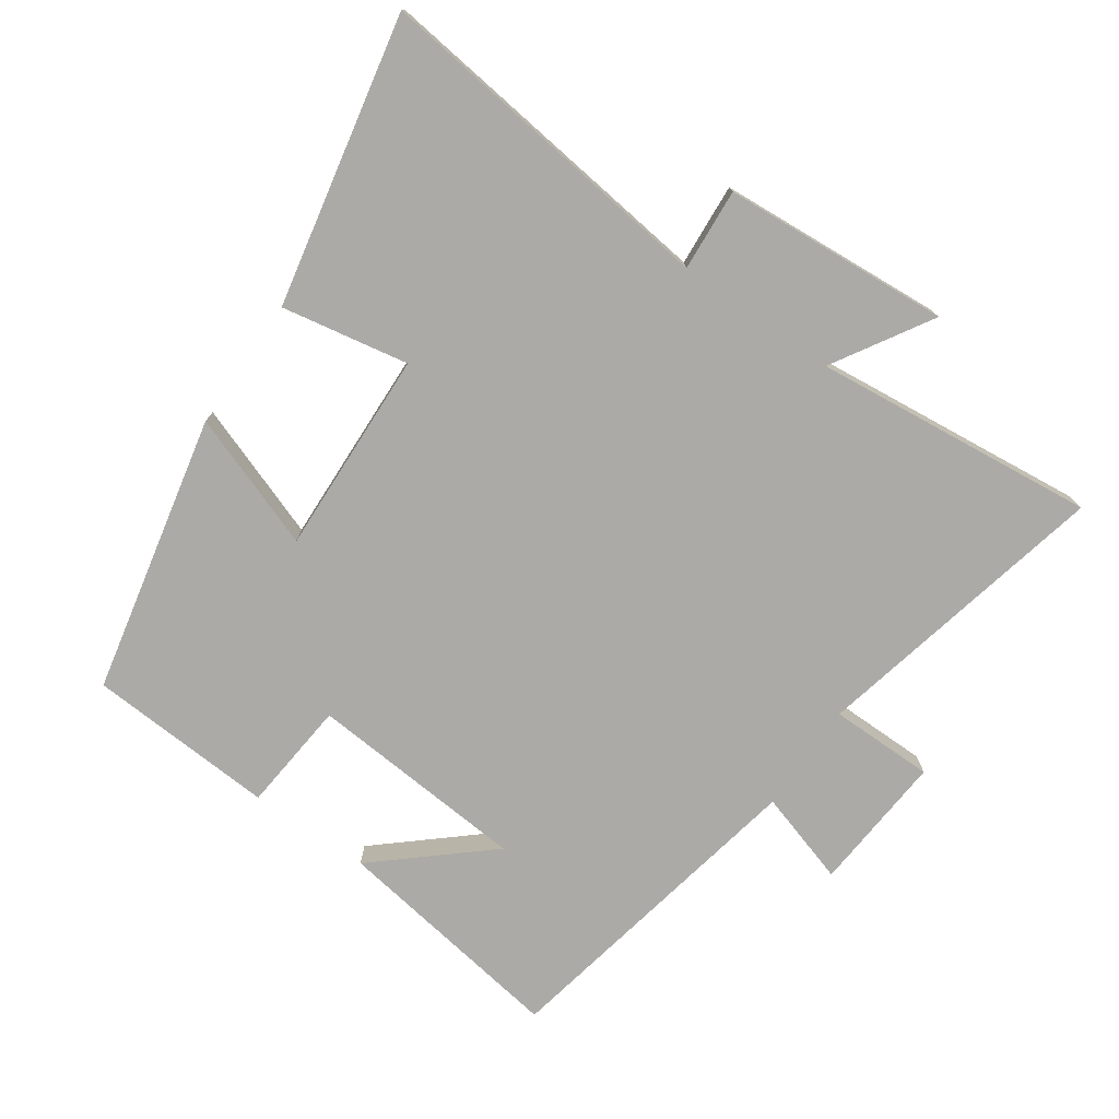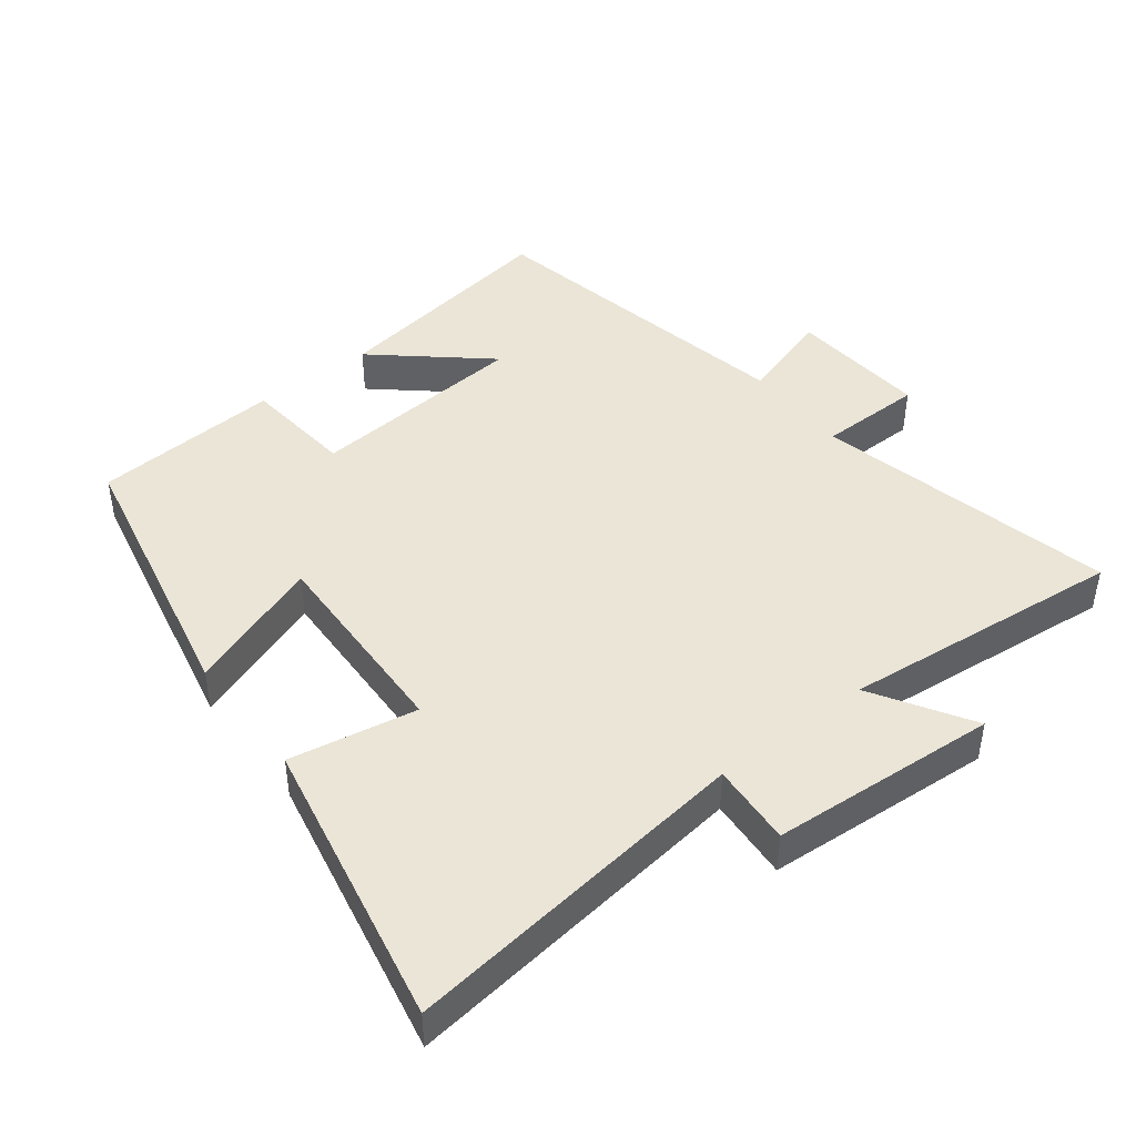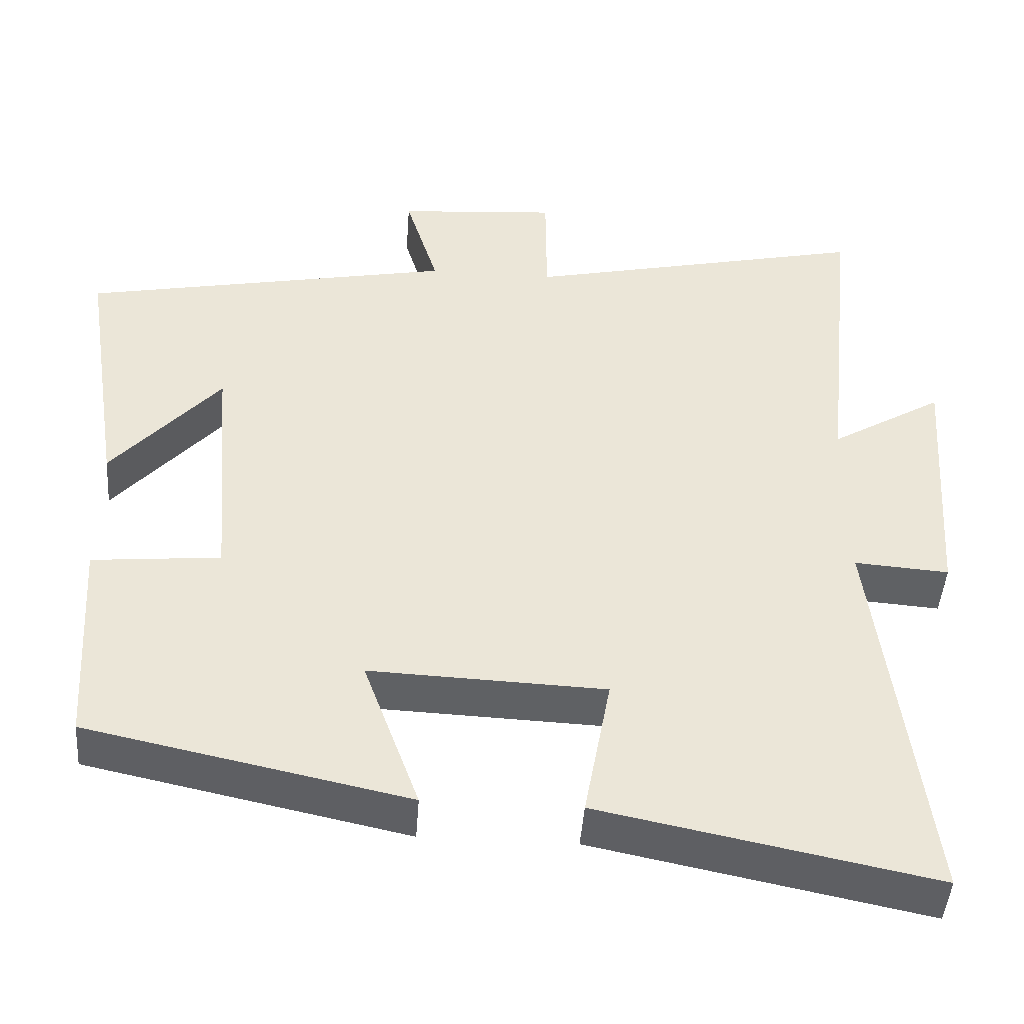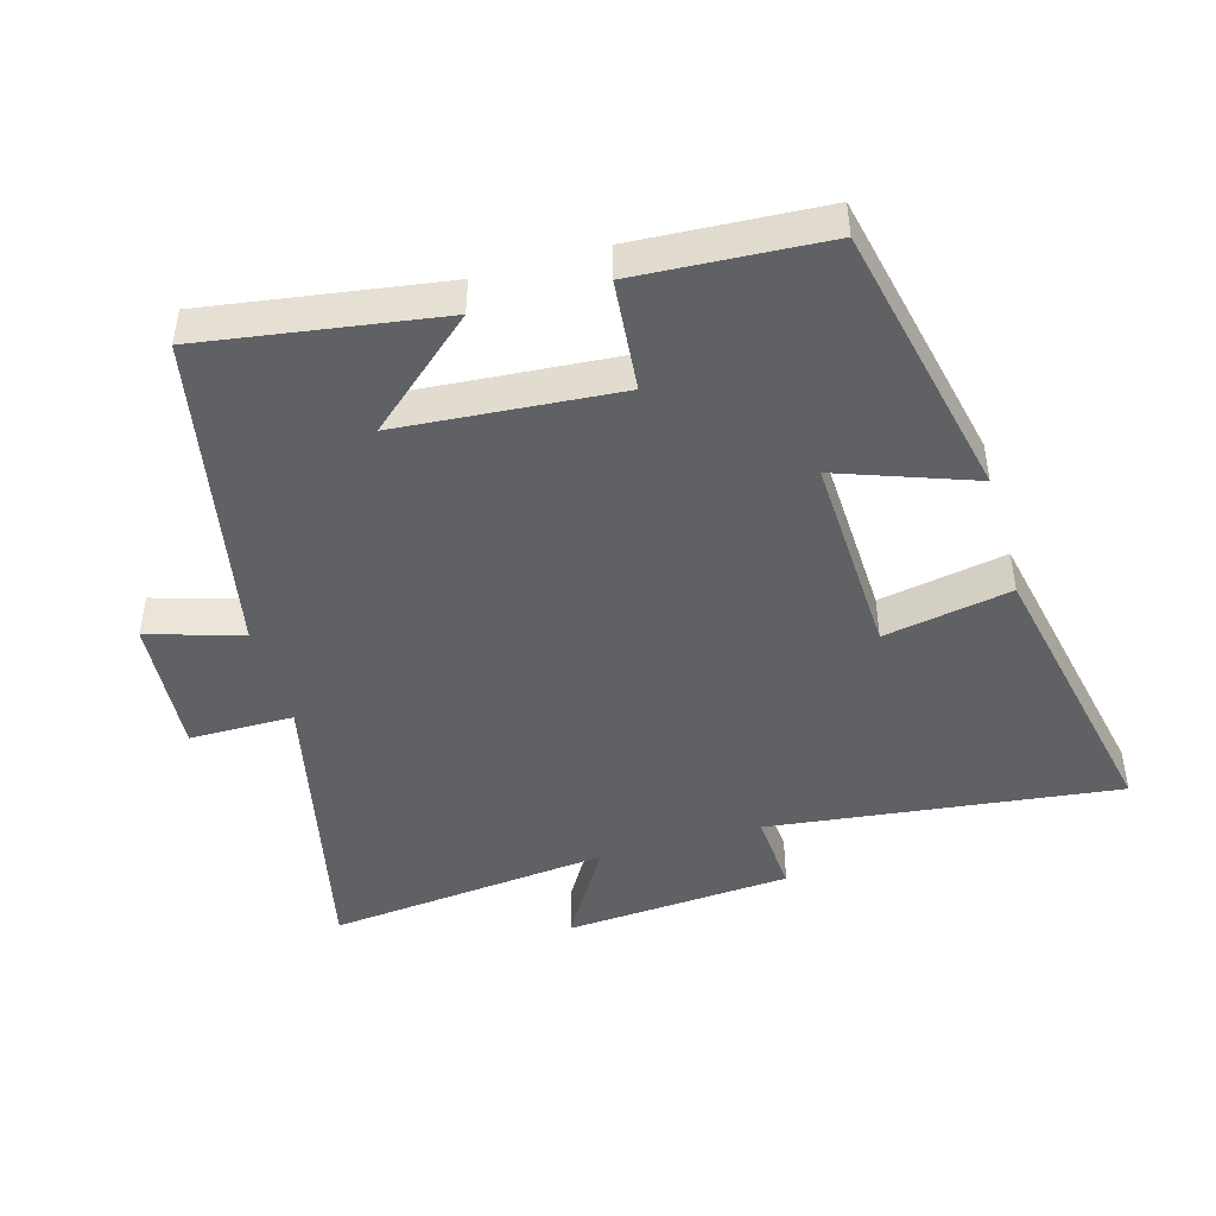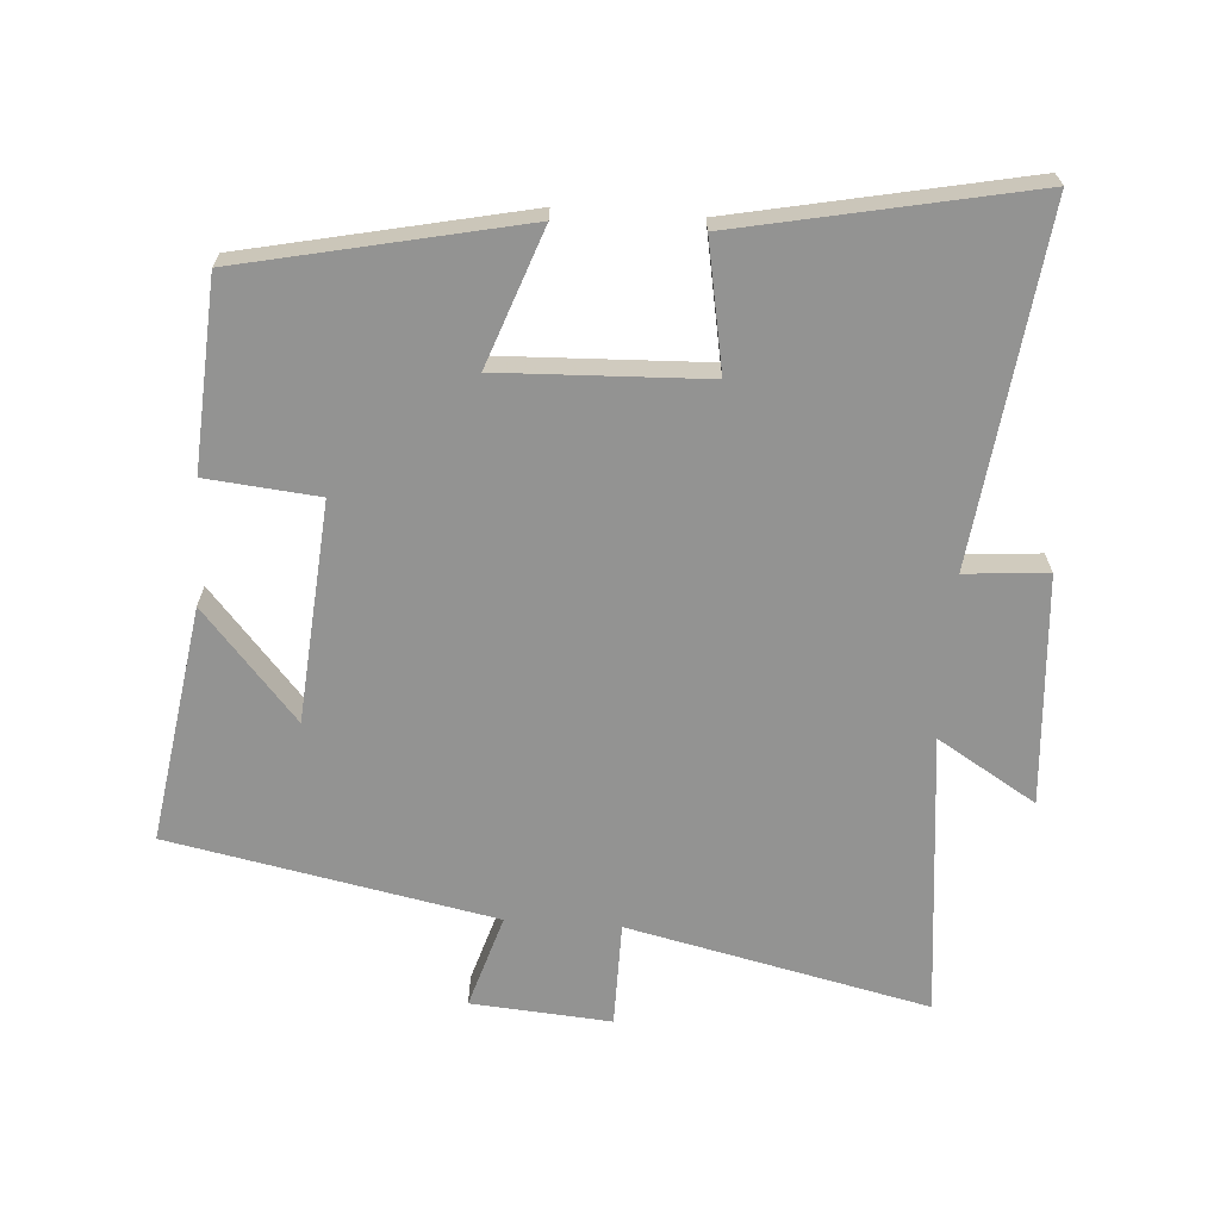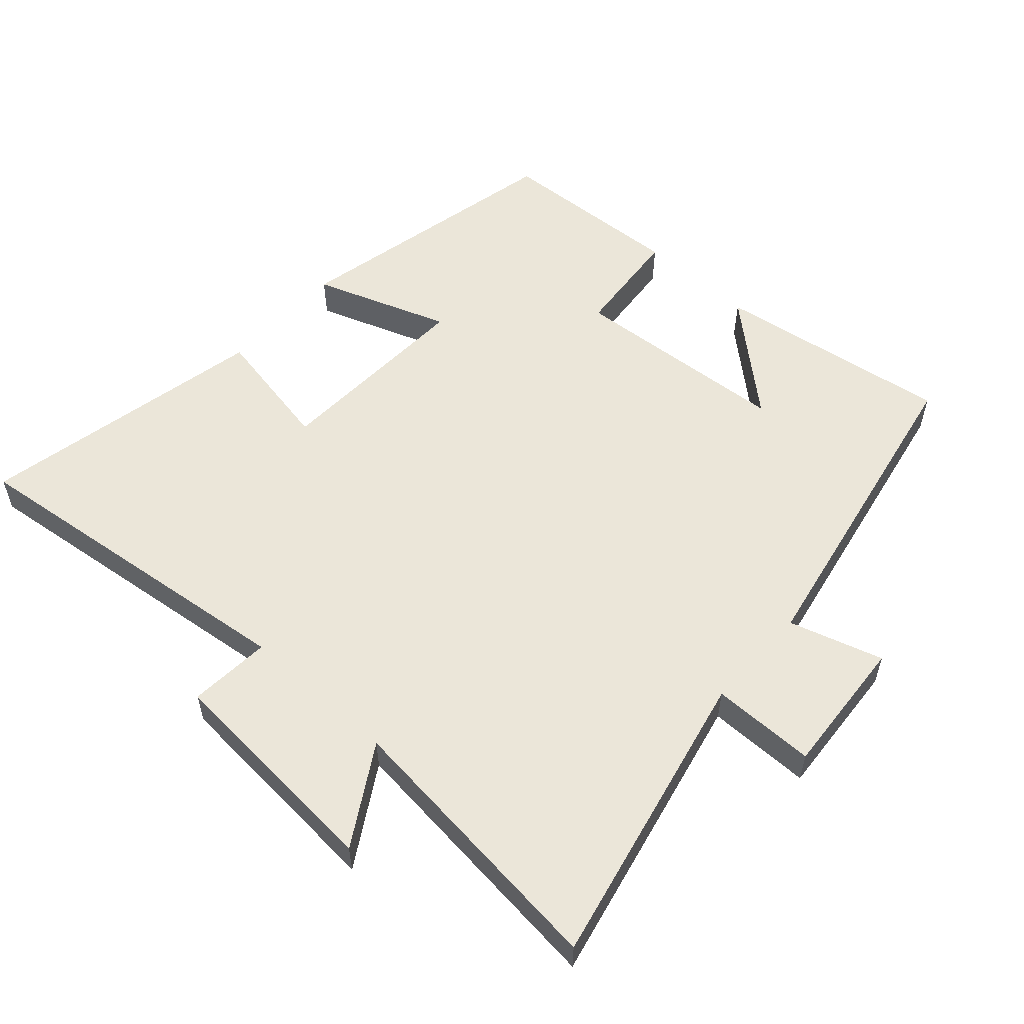
<metadata>
{"format":"obj","ext":"obj","renderer":"f3d","projection":"perspective","resolution":1024,"background":"white","views":[{"elev":-75.8,"azim":-124.8,"up":"+Y"},{"elev":44.3,"azim":-127.9,"up":"+Y"},{"elev":-45.7,"azim":175.9,"up":"+Z"},{"elev":-45.8,"azim":106.1,"up":"+Y"},{"elev":-66.6,"azim":176.0,"up":"+Y"},{"elev":56.0,"azim":-47.8,"up":"+Y"}]}
</metadata>
<code>
v -0.564 0.07 -0.588
v -0.5 0.07 -0.065
v -0.623 0.07 -0.074
v -0.647 0.07 0.266
v -0.5 0.07 0.177
v -0.544 0.07 0.6
v -0.096 0.07 0.5
v -0.095 0.07 0.656
v 0.113 0.07 0.64
v 0.07 0.07 0.5
v 0.554 0.07 0.405
v 0.5 0.07 0.052
v 0.359 0.07 0.214
v 0.333 0.07 -0.114
v 0.5 0.07 -0.13
v 0.483 0.07 -0.411
v 0.067 0.07 -0.5
v 0.14 0.07 -0.298
v -0.166 0.07 -0.31
v -0.131 0.07 -0.5
v -0.564 0 -0.588
v -0.5 0 -0.065
v -0.623 0 -0.074
v -0.647 0 0.266
v -0.5 0 0.177
v -0.544 0 0.6
v -0.096 0 0.5
v -0.095 0 0.656
v 0.113 0 0.64
v 0.07 0 0.5
v 0.554 0 0.405
v 0.5 0 0.052
v 0.359 0 0.214
v 0.333 0 -0.114
v 0.5 0 -0.13
v 0.483 0 -0.411
v 0.067 0 -0.5
v 0.14 0 -0.298
v -0.166 0 -0.31
v -0.131 0 -0.5
f 19 20 1 2
f 18 19 2
f 15 16 17 18
f 14 15 18 2
f 13 14 2
f 11 12 13
f 10 11 13 2
f 7 8 9 10
f 7 10 2 3
f 5 6 7
f 5 7 3
f 3 4 5
f 22 21 40 39
f 22 39 38
f 38 37 36 35
f 22 38 35 34
f 22 34 33
f 33 32 31
f 22 33 31 30
f 30 29 28 27
f 23 22 30 27
f 27 26 25
f 23 27 25
f 25 24 23
f 1 21 22 2
f 2 22 23 3
f 3 23 24 4
f 4 24 25 5
f 5 25 26 6
f 6 26 27 7
f 7 27 28 8
f 8 28 29 9
f 9 29 30 10
f 10 30 31 11
f 11 31 32 12
f 12 32 33 13
f 13 33 34 14
f 14 34 35 15
f 15 35 36 16
f 16 36 37 17
f 17 37 38 18
f 18 38 39 19
f 19 39 40 20
f 20 40 21 1

</code>
